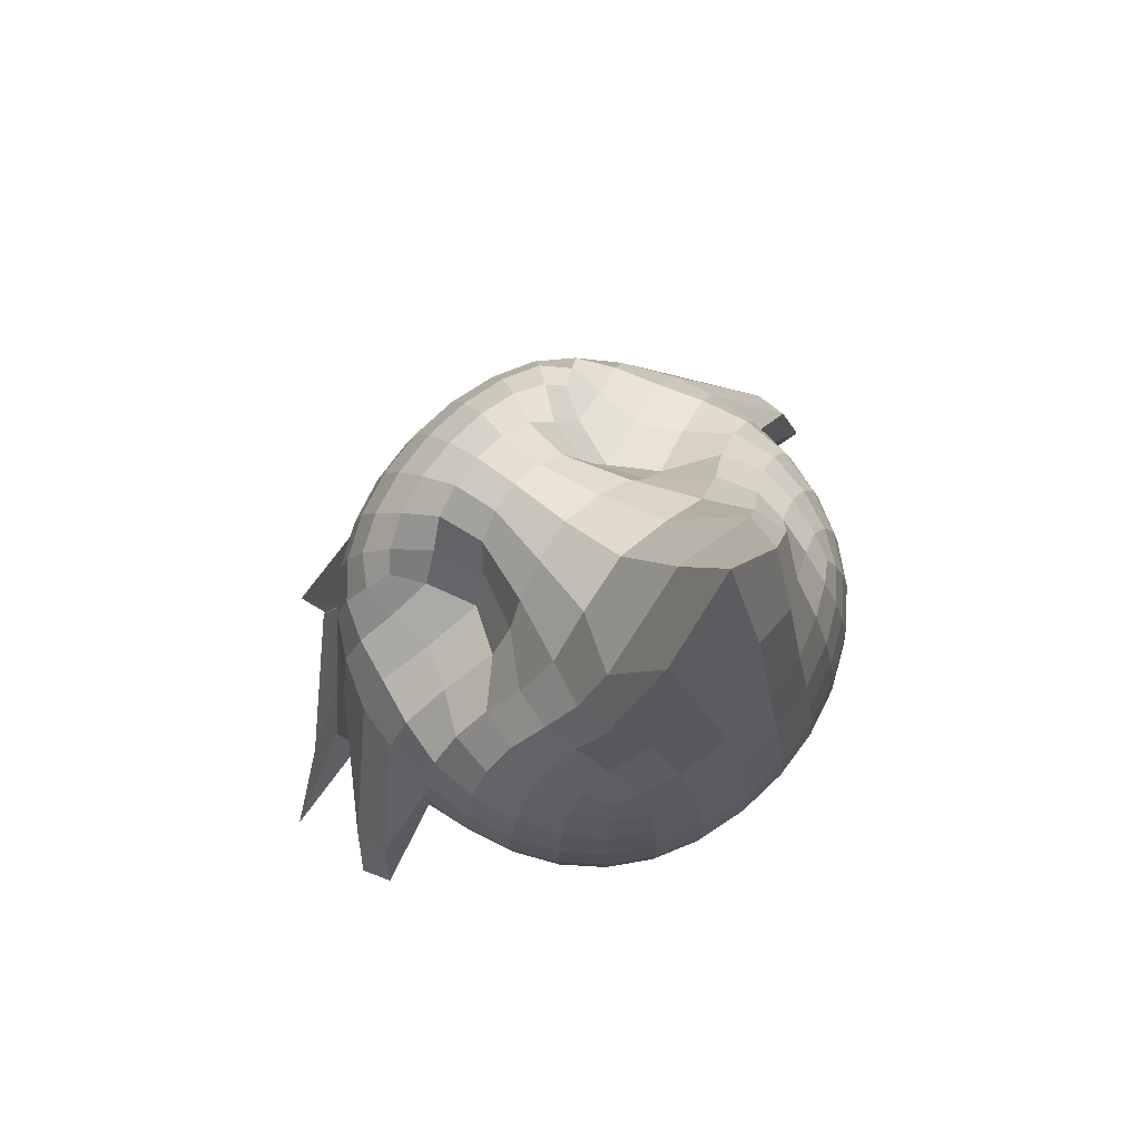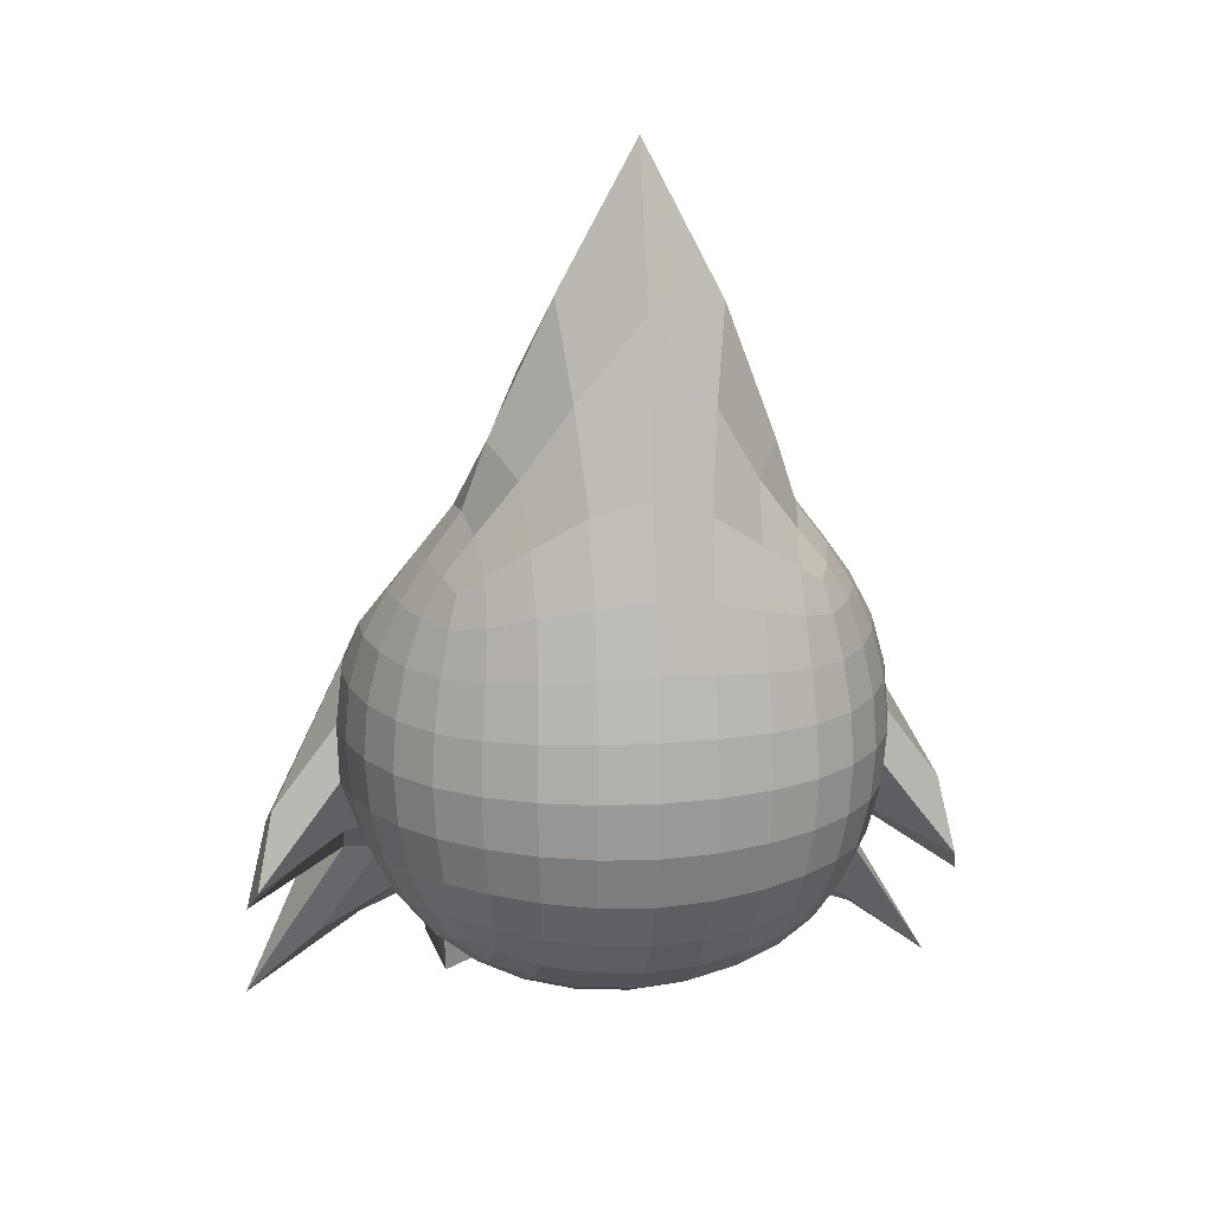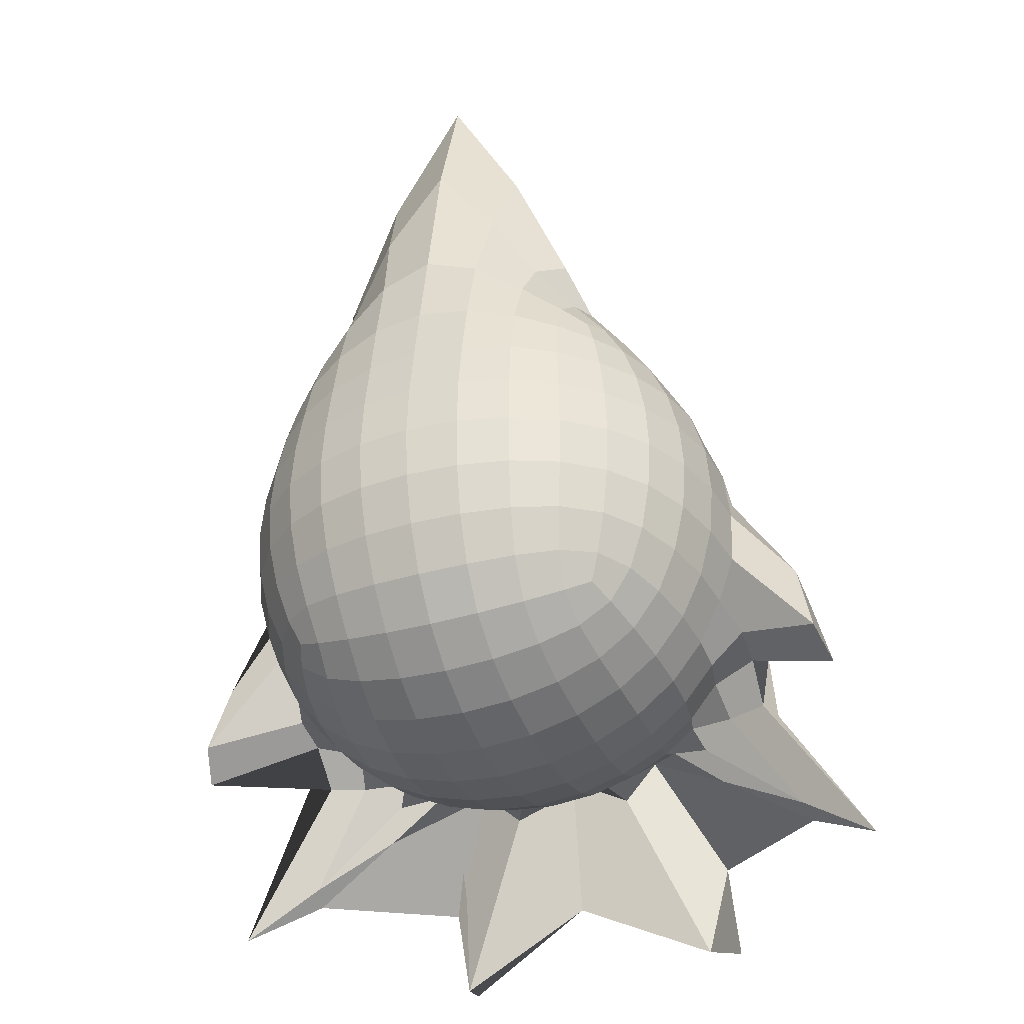
<metadata>
{"format":"obj","ext":"obj","renderer":"f3d","projection":"perspective","resolution":1024,"background":"white","views":[{"elev":75.6,"azim":-48.3,"up":"+Z"},{"elev":15.9,"azim":-9.1,"up":"+Z"},{"elev":-35.9,"azim":21.4,"up":"+Z"}]}
</metadata>
<code>
o Cube
v 0.5455 0.4489 -0.5809
v 0.4846 -0.4846 -0.4846
v 0.4054 0.4708 0.4385
v 0.499 -0.5064 0.5097
v -0.5455 0.4489 -0.5809
v -0.4846 -0.4846 -0.4846
v -0.4054 0.4708 0.4385
v -0.5008 -0.5103 0.5152
v -0.5492 -0.5492 -0.2895
v -0.5802 -0.5802 3e-06
v -0.5524 -0.5544 0.2947
v 0.2895 -0.5492 -0.5492
v 0 -0.5802 -0.5802
v -0.2895 -0.5492 -0.5492
v 0.5492 0.2895 -0.5492
v 0.5802 0 -0.5802
v 0.5492 -0.2895 -0.5492
v -0.5602 -0.3096 0.5643
v -0.5343 -0.04989 0.5273
v -0.3002 0.208 0.4286
v 0.3002 0.2081 0.4287
v 0.5344 -0.05013 0.5268
v 0.5596 -0.3102 0.5611
v -0.5492 0.2895 -0.5492
v -0.5802 0 -0.5802
v -0.5492 -0.2895 -0.5492
v 0.2551 0.5515 0.5408
v -1e-06 0.5828 0.5802
v -0.2551 0.5515 0.5408
v 1.086 0.4153 -1
v 0.5813 0.5793 -0.002442
v 0.5356 0.5466 0.2812
v -0.3148 -0.6148 0.6555
v -2.7e-05 -0.6789 0.7922
v 0.3097 -0.6055 0.6406
v -0.5356 0.5466 0.2812
v -0.5813 0.5793 -0.002442
v -1.086 0.4153 -1
v -0.2895 0.5492 -0.5492
v -0 0.5802 -0.5802
v 0.2895 0.5492 -0.5492
v 0.5522 -0.5536 0.294
v 0.5802 -0.5802 0
v 0.5492 -0.5492 -0.2895
v 0.4895 0.8336 -0.8278
v 0 0.7432 -0.9294
v -0.4895 0.8336 -0.8278
v 0.3227 0.7457 -0.01501
v -0 0.8016 -0.001938
v -0.3227 0.7457 -0.01501
v 0.3048 0.6961 0.3046
v -0 0.7458 0.3179
v -0.3048 0.6961 0.3046
v 0.3889 -0.3968 0.8822
v 0.3264 -0.1352 0.7743
v 0.1799 0.2833 0.665
v -2.8e-05 -0.4511 1.713
v 2.1e-05 -0.09959 0.9472
v 3e-06 0.3102 0.7469
v -0.4047 -0.4037 0.9057
v -0.3287 -0.1366 0.7793
v -0.1798 0.2832 0.6649
v -0.6964 -0.3062 0.3039
v -0.7316 -0.00446 0.3039
v -0.6442 0.2948 0.2751
v -0.7458 -0.3179 1e-06
v -0.8033 -0.001504 -0.00264
v -1.011 0.1264 -0.3296
v -0.6961 -0.305 -0.305
v -0.7458 0 -0.3179
v -0.7771 0.247 -0.4048
v -0.305 -0.6961 -0.305
v -0 -0.7458 -0.3179
v 0.305 -0.6961 -0.305
v -0.3179 -0.7458 1e-06
v 0 -0.8016 0
v 0.3179 -0.7458 -0
v -0.3097 -0.7095 0.3188
v -5e-06 -0.7629 0.3354
v 0.3091 -0.7075 0.3165
v 0.6961 -0.305 -0.305
v 0.7458 -0 -0.3179
v 0.7771 0.247 -0.4048
v 0.7458 -0.3179 0
v 0.8033 -0.001504 -0.00264
v 1.011 0.1264 -0.3296
v 0.697 -0.3068 0.3047
v 0.7318 -0.004618 0.3041
v 0.6442 0.2948 0.2751
v -0.305 -0.305 -0.6961
v -0.3179 -0 -0.7458
v -0.305 0.305 -0.6961
v 0 -0.3179 -0.7458
v 0 0 -0.8016
v -0 0.3179 -0.7458
v 0.305 -0.305 -0.6961
v 0.3179 0 -0.7458
v 0.305 0.305 -0.6961
v -0.5166 -0.5166 -0.4077
v -0.5718 -0.5718 -0.1499
v -0.5722 -0.5725 0.1505
v -0.5264 -0.5322 0.4242
v 0.4077 -0.5166 -0.5166
v 0.1499 -0.5718 -0.5718
v -0.1499 -0.5718 -0.5718
v -0.4077 -0.5166 -0.5166
v 0.5171 0.4074 -0.5174
v 0.5718 0.1499 -0.5718
v 0.5718 -0.1499 -0.5718
v 0.5166 -0.4077 -0.5166
v -0.5309 -0.4281 0.5437
v -0.574 -0.1833 0.5603
v -0.3857 0.06202 0.4706
v -0.3506 0.369 0.4298
v 0.3506 0.369 0.4298
v 0.3858 0.06206 0.4706
v 0.5739 -0.1842 0.5586
v 0.5296 -0.4264 0.5392
v -0.5171 0.4074 -0.5174
v -0.5718 0.1499 -0.5718
v -0.5718 -0.1499 -0.5718
v -0.5166 -0.4077 -0.5166
v 0.3529 0.5117 0.4905
v 0.133 0.5753 0.5707
v -0.133 0.5753 0.5707
v -0.3529 0.5117 0.4905
v 0.8519 0.4617 -0.8294
v 0.8014 0.4372 -0.5129
v 0.5692 0.5716 0.1488
v 0.4757 0.5084 0.3817
v -0.4309 -0.5583 0.5716
v -0.1654 -0.6612 0.7489
v 0.1631 -0.655 0.7388
v 0.4267 -0.551 0.5605
v -0.4757 0.5084 0.3817
v -0.5692 0.5716 0.1488
v -0.8014 0.4372 -0.5129
v -0.8519 0.4617 -0.8294
v -0.4203 0.5092 -0.5365
v -0.1499 0.5718 -0.5718
v 0.1499 0.5718 -0.5718
v 0.4203 0.5092 -0.5365
v 0.5256 -0.5299 0.4217
v 0.5722 -0.5724 0.1504
v 0.5718 -0.5718 -0.1499
v 0.5166 -0.5166 -0.4077
v 0.4264 0.789 -1.133
v -0.4264 0.789 -1.133
v 0.4435 0.7358 -0.5584
v 0 0.7851 -0.7474
v -0.4435 0.7358 -0.5584
v 0.1944 0.7872 -0.09929
v -0.1944 0.7872 -0.09929
v 0.3141 0.7332 0.1565
v -0 0.7876 0.1625
v -0.3141 0.7332 0.1565
v 0.1565 0.7332 0.314
v -0.1565 0.7332 0.314
v 0.3112 0.6349 -0.4895
v -0 0.6763 -0.475
v -0.3112 0.6349 -0.4895
v -0.8672 0.527 -0.8649
v -0.459 0.6763 0
v -0.4356 0.6348 0.2928
v -0.2898 0.6354 0.4359
v -0 0.6767 0.4591
v 0.2898 0.6354 0.4359
v 0.4356 0.6348 0.2928
v 0.459 0.6763 0
v 0.8672 0.527 -0.8649
v 0.3825 -0.2833 0.8544
v 0.2454 0.07121 0.7114
v 0.231 -0.4526 1.275
v 0.1796 -0.1195 0.8922
v 0.09615 0.3032 0.7296
v -3e-06 -0.2949 1.333
v 1.7e-05 0.1144 0.8081
v -0.2264 -0.4548 1.302
v -0.1814 -0.1206 0.8957
v -0.09614 0.3031 0.7295
v -0.3946 -0.2873 0.8696
v -0.2456 0.07087 0.7118
v 0.46 -0.3422 0.6893
v 0.4384 -0.1017 0.6463
v 0.2281 0.2393 0.5478
v 0.1986 0.4409 0.6136
v -2e-06 0.4642 0.6766
v -0.1986 0.4409 0.6135
v -0.228 0.2392 0.5477
v -0.4399 -0.1023 0.6494
v -0.467 -0.3455 0.7049
v -0.331 -0.5152 0.8205
v -3.5e-05 -0.5895 1.266
v 0.3204 -0.506 0.7983
v -0.7308 -0.1584 0.3083
v -0.6953 0.1481 0.289
v -0.7332 -0.3142 0.1564
v -0.7849 -0.000483 0.1608
v -0.7371 0.303 0.1354
v -0.7876 -0.1625 0
v -0.9972 0.01162 -0.2599
v -0.7332 -0.3141 -0.1565
v -0.798 -0.007495 -0.1754
v -1.078 0.06679 -0.5821
v -0.7332 -0.1565 -0.3141
v -0.7804 0.1227 -0.3724
v -0.6372 -0.3001 0.4372
v -0.6399 -0.01691 0.4192
v -0.477 0.2478 0.3515
v -0.5976 0.4307 0.2734
v -0.7186 0.428 -0.05356
v -0.7726 0.3572 -0.5118
v -0.6352 0.2946 -0.4378
v -0.6763 0 -0.4591
v -0.6352 -0.2946 -0.4378
v -0.6352 -0.4378 -0.2946
v -0.6763 -0.4591 2e-06
v -0.6369 -0.4402 0.2967
v -0.1565 -0.7332 -0.3141
v 0.1565 -0.7332 -0.3141
v -0.3141 -0.7332 -0.1565
v -0 -0.7876 -0.1625
v 0.3141 -0.7332 -0.1565
v -0.1625 -0.7876 0
v 0.1625 -0.7876 -0
v -0.3147 -0.7349 0.1583
v -1e-06 -0.7897 0.1647
v 0.3146 -0.7346 0.158
v -0.1594 -0.7496 0.331
v 0.1591 -0.7482 0.3294
v -0.2946 -0.6352 -0.4378
v 0 -0.6763 -0.4591
v 0.2946 -0.6352 -0.4378
v 0.4378 -0.6352 -0.2946
v 0.4591 -0.6763 -0
v 0.4418 -0.6427 0.3022
v 0.3068 -0.6691 0.4765
v -1.4e-05 -0.7295 0.5272
v -0.3091 -0.6751 0.484
v -0.4424 -0.6444 0.3041
v -0.4591 -0.6763 2e-06
v -0.4378 -0.6352 -0.2946
v 0.7332 -0.1565 -0.3141
v 0.7804 0.1227 -0.3724
v 0.7332 -0.3141 -0.1565
v 0.798 -0.007495 -0.1754
v 1.078 0.06679 -0.5821
v 0.7876 -0.1625 0
v 0.9972 0.01162 -0.2599
v 0.7333 -0.3143 0.1565
v 0.7849 -0.000503 0.1608
v 0.7371 0.303 0.1354
v 0.7313 -0.1589 0.3089
v 0.6953 0.1481 0.289
v 0.6352 -0.2946 -0.4378
v 0.6763 0 -0.4591
v 0.6352 0.2946 -0.4378
v 0.7726 0.3572 -0.5118
v 0.7186 0.428 -0.05356
v 0.5976 0.4307 0.2734
v 0.477 0.2478 0.3515
v 0.6404 -0.01732 0.4197
v 0.6387 -0.3015 0.4385
v 0.6372 -0.4403 0.2969
v 0.6763 -0.4591 0
v 0.6352 -0.4378 -0.2946
v -0.3141 -0.1565 -0.7332
v -0.3141 0.1565 -0.7332
v -0.1565 -0.3141 -0.7332
v -0.1625 -0 -0.7876
v -0.1565 0.3141 -0.7332
v 0 -0.1625 -0.7876
v 0 0.1625 -0.7876
v 0.1565 -0.3141 -0.7332
v 0.1625 0 -0.7876
v 0.1565 0.3141 -0.7332
v 0.3141 -0.1565 -0.7332
v 0.3141 0.1565 -0.7332
v -0.4378 -0.2946 -0.6352
v -0.4591 0 -0.6763
v -0.4378 0.2946 -0.6352
v -0.2946 0.4378 -0.6352
v -0 0.4591 -0.6763
v 0.2946 0.4378 -0.6352
v 0.4378 0.2946 -0.6352
v 0.4591 0 -0.6763
v 0.4378 -0.2946 -0.6352
v 0.2946 -0.4378 -0.6352
v 0 -0.4591 -0.6763
v -0.2946 -0.4378 -0.6352
v 0.4762 0.9886 -1.062
v -0.4762 0.9886 -1.062
v 0.1607 0.7739 0.1607
v -0.1607 0.7739 0.1607
v 0.5893 0.4863 -0.6886
v 0.1962 0.6651 -0.5909
v -0.1962 0.6651 -0.5909
v -0.5893 0.4863 -0.6886
v -0.6287 0.5626 -0.4298
v -0.4527 0.6656 0.1518
v -0.407 0.5849 0.411
v -0.1498 0.6661 0.4528
v 0.1498 0.6661 0.4528
v 0.407 0.5849 0.411
v 0.4527 0.6656 0.1518
v 0.6287 0.5626 -0.4298
v 0.3032 -0.3142 1.073
v 0.1323 0.09626 0.7847
v -0.3072 -0.3174 1.085
v -0.1324 0.09602 0.785
v 0.4394 -0.4551 0.6454
v 0.474 -0.2328 0.6851
v 0.3097 0.05581 0.5925
v 0.2738 0.4017 0.5248
v 0.1045 0.46 0.663
v -0.1046 0.46 0.6629
v -0.2738 0.4017 0.5248
v -0.3099 0.05565 0.5928
v -0.4786 -0.2344 0.6951
v -0.4459 -0.4612 0.6607
v -0.1933 -0.5747 1.029
v 0.1891 -0.5682 1.012
v -0.7735 -0.1609 0.16
v -0.7701 0.1573 0.1532
v -0.7739 -0.1607 -0.1607
v -1.048 -0.03549 -0.4984
v -0.5923 -0.4268 0.4268
v -0.6605 -0.1607 0.4378
v -0.5516 0.1137 0.3807
v -0.4829 0.3954 0.3572
v -0.6582 0.4524 0.1494
v -0.8018 0.362 -0.3378
v -0.6538 0.3791 -0.5249
v -0.6656 0.152 -0.4531
v -0.6656 -0.152 -0.4531
v -0.5865 -0.4185 -0.4185
v -0.6656 -0.4531 -0.152
v -0.6659 -0.4534 0.1523
v -0.1607 -0.7739 -0.1607
v 0.1607 -0.7739 -0.1607
v -0.1611 -0.776 0.1628
v 0.161 -0.7758 0.1626
v -0.4185 -0.5865 -0.4185
v -0.152 -0.6656 -0.4531
v 0.152 -0.6656 -0.4531
v 0.4185 -0.5865 -0.4185
v 0.4531 -0.6656 -0.152
v 0.4536 -0.6666 0.153
v 0.4304 -0.6087 0.4422
v 0.1599 -0.7118 0.5103
v -0.1608 -0.7158 0.5153
v -0.4324 -0.6137 0.448
v -0.4536 -0.6668 0.1532
v -0.4531 -0.6656 -0.152
v 0.7739 -0.1607 -0.1607
v 1.048 -0.03549 -0.4984
v 0.7736 -0.161 0.1601
v 0.7701 0.1573 0.1532
v 0.5865 -0.4185 -0.4185
v 0.6656 -0.152 -0.4531
v 0.6656 0.152 -0.4531
v 0.6538 0.3791 -0.5249
v 0.8018 0.362 -0.3378
v 0.6582 0.4524 0.1494
v 0.4829 0.3954 0.3572
v 0.5517 0.1137 0.3808
v 0.6617 -0.1619 0.439
v 0.5929 -0.4268 0.4269
v 0.6659 -0.4534 0.1523
v 0.6656 -0.4531 -0.152
v -0.1607 -0.1607 -0.7739
v -0.1607 0.1607 -0.7739
v 0.1607 -0.1607 -0.7739
v 0.1607 0.1607 -0.7739
v -0.4185 -0.4185 -0.5865
v -0.4531 -0.152 -0.6656
v -0.4531 0.152 -0.6656
v -0.4185 0.4185 -0.5865
v -0.152 0.4531 -0.6656
v 0.152 0.4531 -0.6656
v 0.4185 0.4185 -0.5865
v 0.4531 0.152 -0.6656
v 0.4531 -0.152 -0.6656
v 0.4185 -0.4185 -0.5865
v 0.152 -0.4531 -0.6656
v -0.152 -0.4531 -0.6656
f 45 147 291 149
f 147 46 150 291
f 291 150 49 152
f 149 291 152 48
f 46 148 292 150
f 148 47 151 292
f 292 151 50 153
f 150 292 153 49
f 48 152 293 154
f 152 49 155 293
f 293 155 52 157
f 154 293 157 51
f 49 153 294 155
f 153 50 156 294
f 294 156 53 158
f 155 294 158 52
f 1 142 295 127
f 142 41 159 295
f 295 159 45 170
f 127 295 170 30
f 41 141 296 159
f 141 40 160 296
f 296 160 46 147
f 159 296 147 45
f 40 140 297 160
f 140 39 161 297
f 297 161 47 148
f 160 297 148 46
f 39 139 298 161
f 139 5 138 298
f 298 138 38 162
f 161 298 162 47
f 47 162 299 151
f 162 38 137 299
f 299 137 37 163
f 151 299 163 50
f 50 163 300 156
f 163 37 136 300
f 300 136 36 164
f 156 300 164 53
f 53 164 301 165
f 164 36 135 301
f 301 135 7 126
f 165 301 126 29
f 52 158 302 166
f 158 53 165 302
f 302 165 29 125
f 166 302 125 28
f 51 157 303 167
f 157 52 166 303
f 303 166 28 124
f 167 303 124 27
f 32 168 304 130
f 168 51 167 304
f 304 167 27 123
f 130 304 123 3
f 31 169 305 129
f 169 48 154 305
f 305 154 51 168
f 129 305 168 32
f 30 170 306 128
f 170 45 149 306
f 306 149 48 169
f 128 306 169 31
f 54 171 307 173
f 171 55 174 307
f 307 174 58 176
f 173 307 176 57
f 55 172 308 174
f 172 56 175 308
f 308 175 59 177
f 174 308 177 58
f 57 176 309 178
f 176 58 179 309
f 309 179 61 181
f 178 309 181 60
f 58 177 310 179
f 177 59 180 310
f 310 180 62 182
f 179 310 182 61
f 4 118 311 134
f 118 23 183 311
f 311 183 54 194
f 134 311 194 35
f 23 117 312 183
f 117 22 184 312
f 312 184 55 171
f 183 312 171 54
f 22 116 313 184
f 116 21 185 313
f 313 185 56 172
f 184 313 172 55
f 21 115 314 185
f 115 3 123 314
f 314 123 27 186
f 185 314 186 56
f 56 186 315 175
f 186 27 124 315
f 315 124 28 187
f 175 315 187 59
f 59 187 316 180
f 187 28 125 316
f 316 125 29 188
f 180 316 188 62
f 62 188 317 189
f 188 29 126 317
f 317 126 7 114
f 189 317 114 20
f 61 182 318 190
f 182 62 189 318
f 318 189 20 113
f 190 318 113 19
f 60 181 319 191
f 181 61 190 319
f 319 190 19 112
f 191 319 112 18
f 33 192 320 131
f 192 60 191 320
f 320 191 18 111
f 131 320 111 8
f 34 193 321 132
f 193 57 178 321
f 321 178 60 192
f 132 321 192 33
f 35 194 322 133
f 194 54 173 322
f 322 173 57 193
f 133 322 193 34
f 63 195 323 197
f 195 64 198 323
f 323 198 67 200
f 197 323 200 66
f 64 196 324 198
f 196 65 199 324
f 324 199 68 201
f 198 324 201 67
f 66 200 325 202
f 200 67 203 325
f 325 203 70 205
f 202 325 205 69
f 67 201 326 203
f 201 68 204 326
f 326 204 71 206
f 203 326 206 70
f 8 111 327 102
f 111 18 207 327
f 327 207 63 218
f 102 327 218 11
f 18 112 328 207
f 112 19 208 328
f 328 208 64 195
f 207 328 195 63
f 19 113 329 208
f 113 20 209 329
f 329 209 65 196
f 208 329 196 64
f 20 114 330 209
f 114 7 135 330
f 330 135 36 210
f 209 330 210 65
f 65 210 331 199
f 210 36 136 331
f 331 136 37 211
f 199 331 211 68
f 68 211 332 204
f 211 37 137 332
f 332 137 38 212
f 204 332 212 71
f 71 212 333 213
f 212 38 138 333
f 333 138 5 119
f 213 333 119 24
f 70 206 334 214
f 206 71 213 334
f 334 213 24 120
f 214 334 120 25
f 69 205 335 215
f 205 70 214 335
f 335 214 25 121
f 215 335 121 26
f 9 216 336 99
f 216 69 215 336
f 336 215 26 122
f 99 336 122 6
f 10 217 337 100
f 217 66 202 337
f 337 202 69 216
f 100 337 216 9
f 11 218 338 101
f 218 63 197 338
f 338 197 66 217
f 101 338 217 10
f 72 219 339 221
f 219 73 222 339
f 339 222 76 224
f 221 339 224 75
f 73 220 340 222
f 220 74 223 340
f 340 223 77 225
f 222 340 225 76
f 75 224 341 226
f 224 76 227 341
f 341 227 79 229
f 226 341 229 78
f 76 225 342 227
f 225 77 228 342
f 342 228 80 230
f 227 342 230 79
f 6 106 343 99
f 106 14 231 343
f 343 231 72 242
f 99 343 242 9
f 14 105 344 231
f 105 13 232 344
f 344 232 73 219
f 231 344 219 72
f 13 104 345 232
f 104 12 233 345
f 345 233 74 220
f 232 345 220 73
f 12 103 346 233
f 103 2 146 346
f 346 146 44 234
f 233 346 234 74
f 74 234 347 223
f 234 44 145 347
f 347 145 43 235
f 223 347 235 77
f 77 235 348 228
f 235 43 144 348
f 348 144 42 236
f 228 348 236 80
f 80 236 349 237
f 236 42 143 349
f 349 143 4 134
f 237 349 134 35
f 79 230 350 238
f 230 80 237 350
f 350 237 35 133
f 238 350 133 34
f 78 229 351 239
f 229 79 238 351
f 351 238 34 132
f 239 351 132 33
f 11 240 352 102
f 240 78 239 352
f 352 239 33 131
f 102 352 131 8
f 10 241 353 101
f 241 75 226 353
f 353 226 78 240
f 101 353 240 11
f 9 242 354 100
f 242 72 221 354
f 354 221 75 241
f 100 354 241 10
f 81 243 355 245
f 243 82 246 355
f 355 246 85 248
f 245 355 248 84
f 82 244 356 246
f 244 83 247 356
f 356 247 86 249
f 246 356 249 85
f 84 248 357 250
f 248 85 251 357
f 357 251 88 253
f 250 357 253 87
f 85 249 358 251
f 249 86 252 358
f 358 252 89 254
f 251 358 254 88
f 2 110 359 146
f 110 17 255 359
f 359 255 81 266
f 146 359 266 44
f 17 109 360 255
f 109 16 256 360
f 360 256 82 243
f 255 360 243 81
f 16 108 361 256
f 108 15 257 361
f 361 257 83 244
f 256 361 244 82
f 15 107 362 257
f 107 1 127 362
f 362 127 30 258
f 257 362 258 83
f 83 258 363 247
f 258 30 128 363
f 363 128 31 259
f 247 363 259 86
f 86 259 364 252
f 259 31 129 364
f 364 129 32 260
f 252 364 260 89
f 89 260 365 261
f 260 32 130 365
f 365 130 3 115
f 261 365 115 21
f 88 254 366 262
f 254 89 261 366
f 366 261 21 116
f 262 366 116 22
f 87 253 367 263
f 253 88 262 367
f 367 262 22 117
f 263 367 117 23
f 42 264 368 143
f 264 87 263 368
f 368 263 23 118
f 143 368 118 4
f 43 265 369 144
f 265 84 250 369
f 369 250 87 264
f 144 369 264 42
f 44 266 370 145
f 266 81 245 370
f 370 245 84 265
f 145 370 265 43
f 90 267 371 269
f 267 91 270 371
f 371 270 94 272
f 269 371 272 93
f 91 268 372 270
f 268 92 271 372
f 372 271 95 273
f 270 372 273 94
f 93 272 373 274
f 272 94 275 373
f 373 275 97 277
f 274 373 277 96
f 94 273 374 275
f 273 95 276 374
f 374 276 98 278
f 275 374 278 97
f 6 122 375 106
f 122 26 279 375
f 375 279 90 290
f 106 375 290 14
f 26 121 376 279
f 121 25 280 376
f 376 280 91 267
f 279 376 267 90
f 25 120 377 280
f 120 24 281 377
f 377 281 92 268
f 280 377 268 91
f 24 119 378 281
f 119 5 139 378
f 378 139 39 282
f 281 378 282 92
f 92 282 379 271
f 282 39 140 379
f 379 140 40 283
f 271 379 283 95
f 95 283 380 276
f 283 40 141 380
f 380 141 41 284
f 276 380 284 98
f 98 284 381 285
f 284 41 142 381
f 381 142 1 107
f 285 381 107 15
f 97 278 382 286
f 278 98 285 382
f 382 285 15 108
f 286 382 108 16
f 96 277 383 287
f 277 97 286 383
f 383 286 16 109
f 287 383 109 17
f 12 288 384 103
f 288 96 287 384
f 384 287 17 110
f 103 384 110 2
f 13 289 385 104
f 289 93 274 385
f 385 274 96 288
f 104 385 288 12
f 14 290 386 105
f 290 90 269 386
f 386 269 93 289
f 105 386 289 13

</code>
